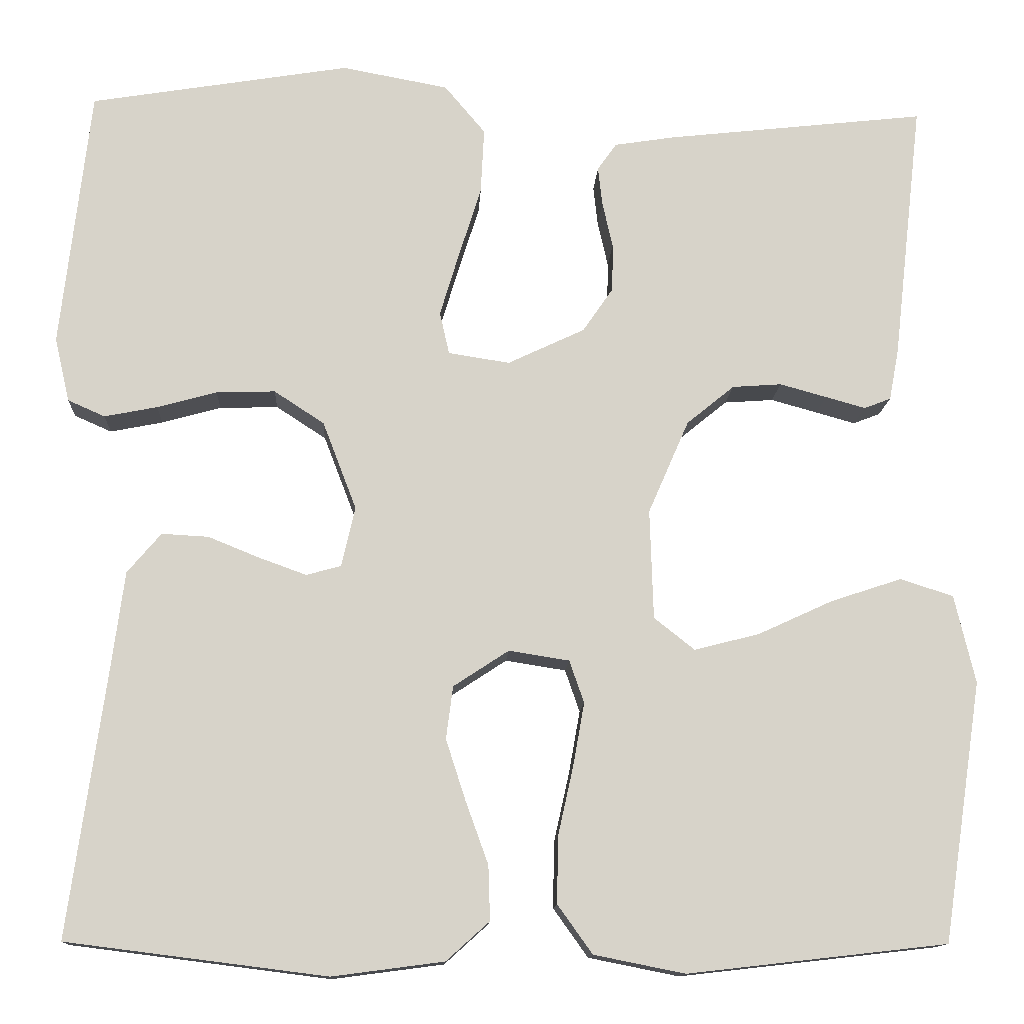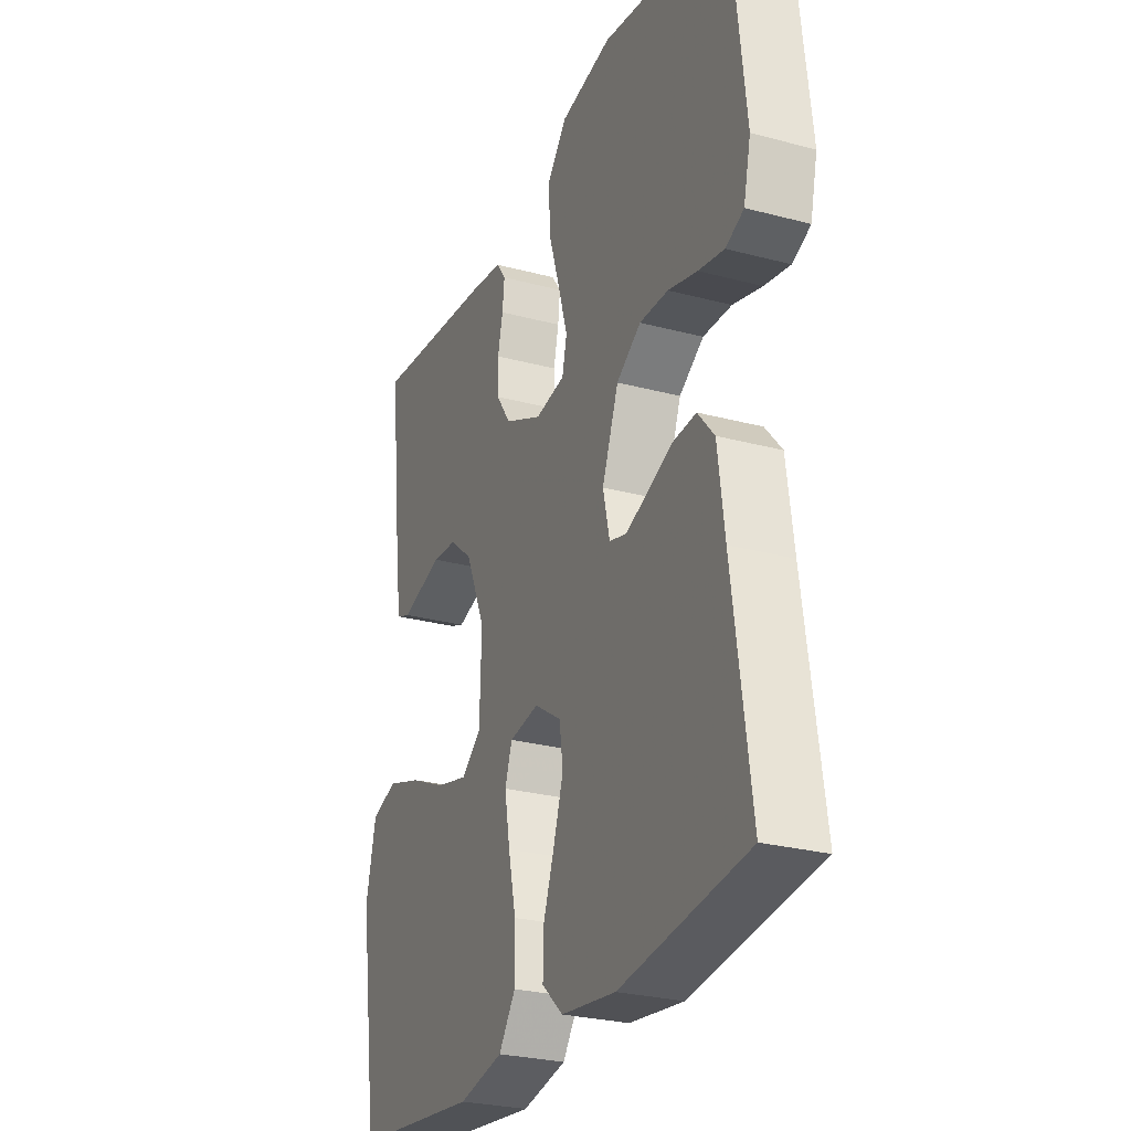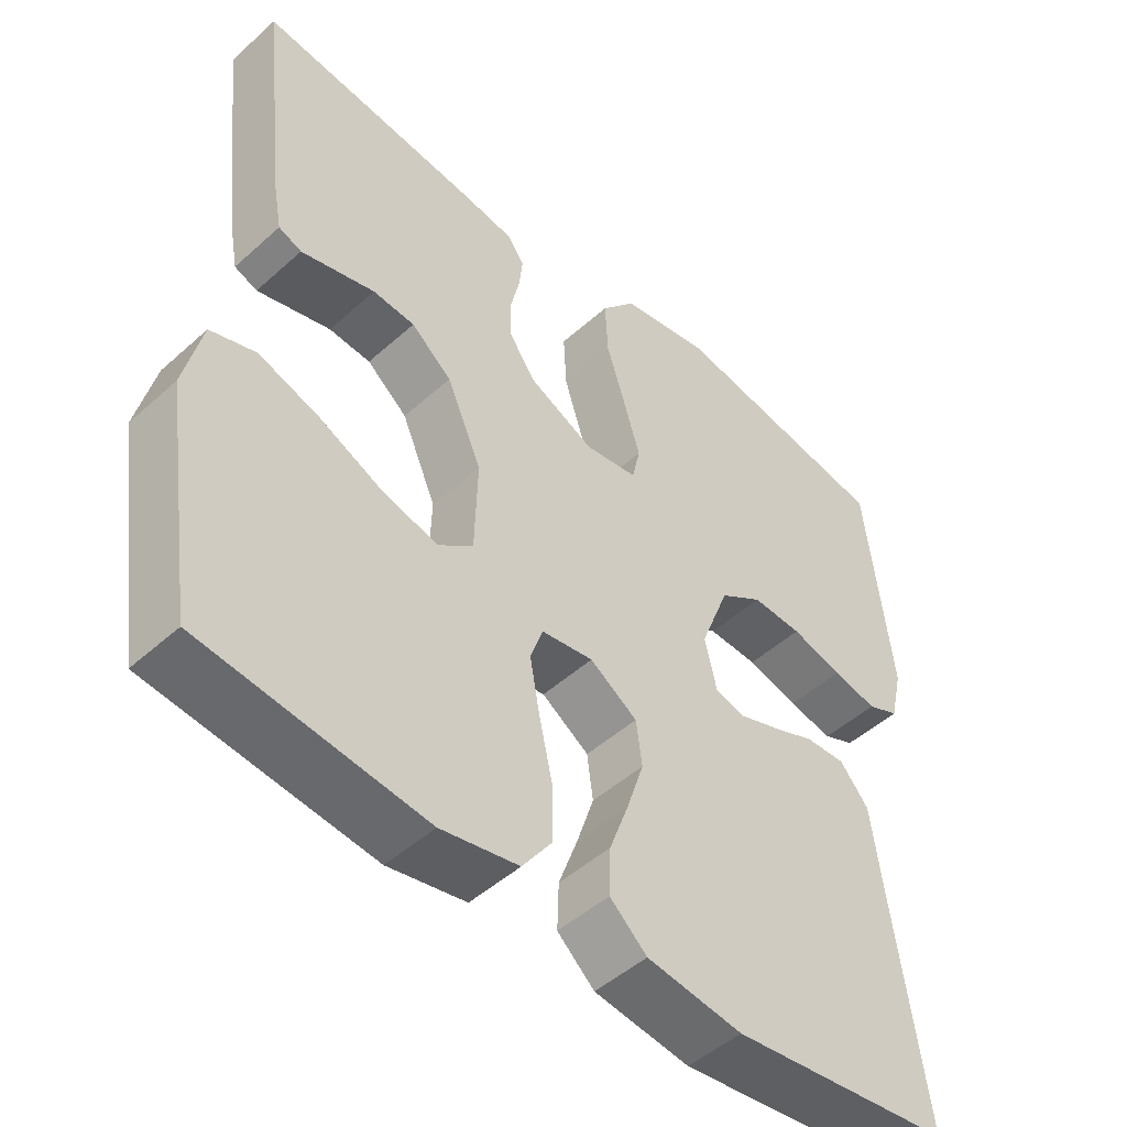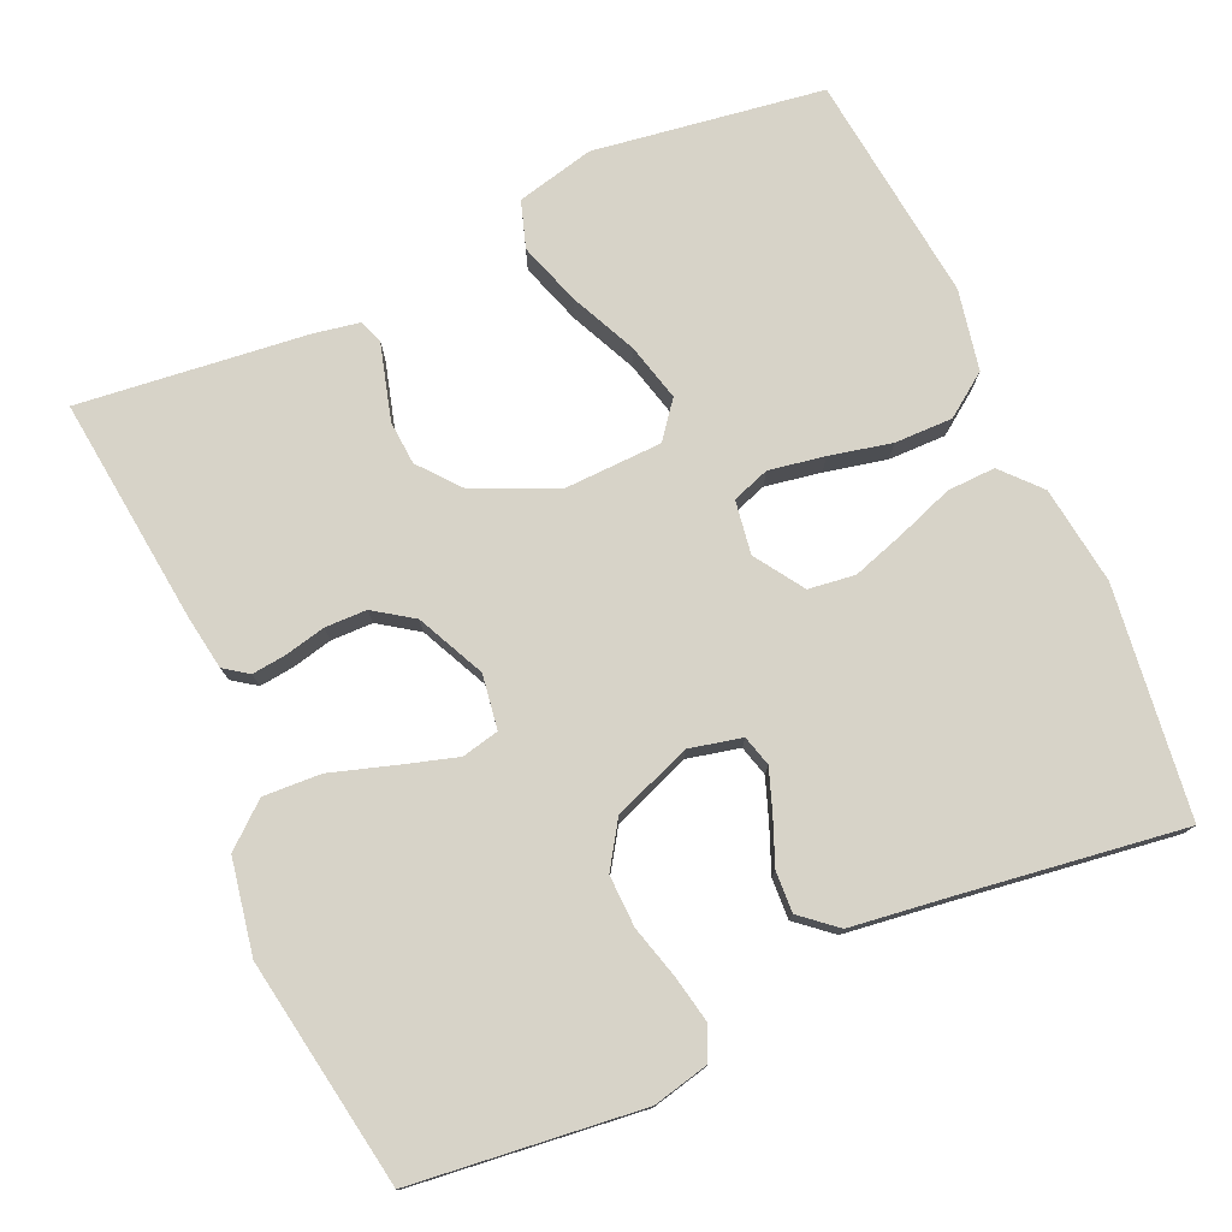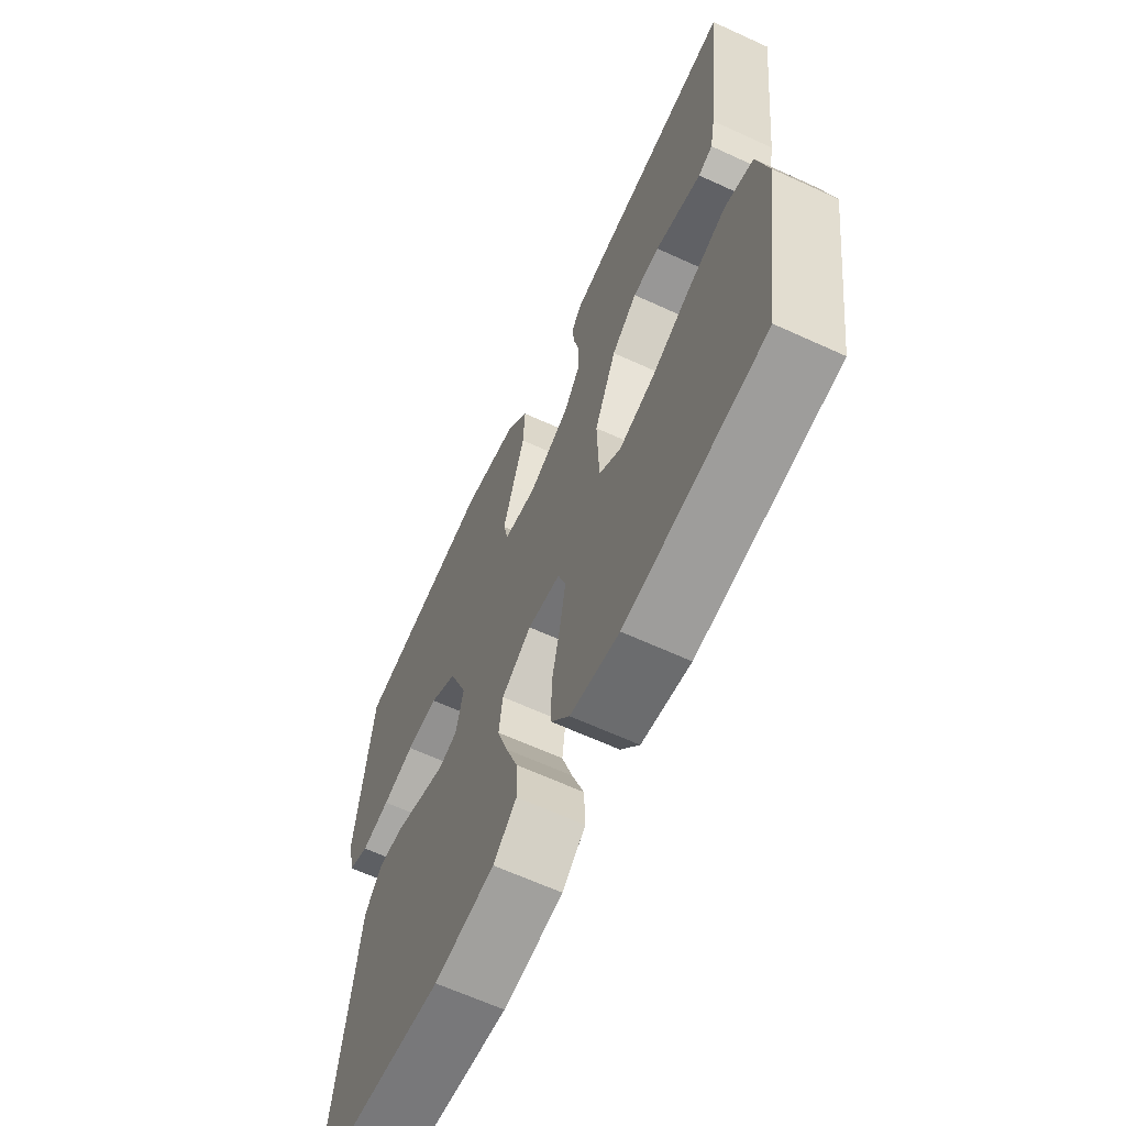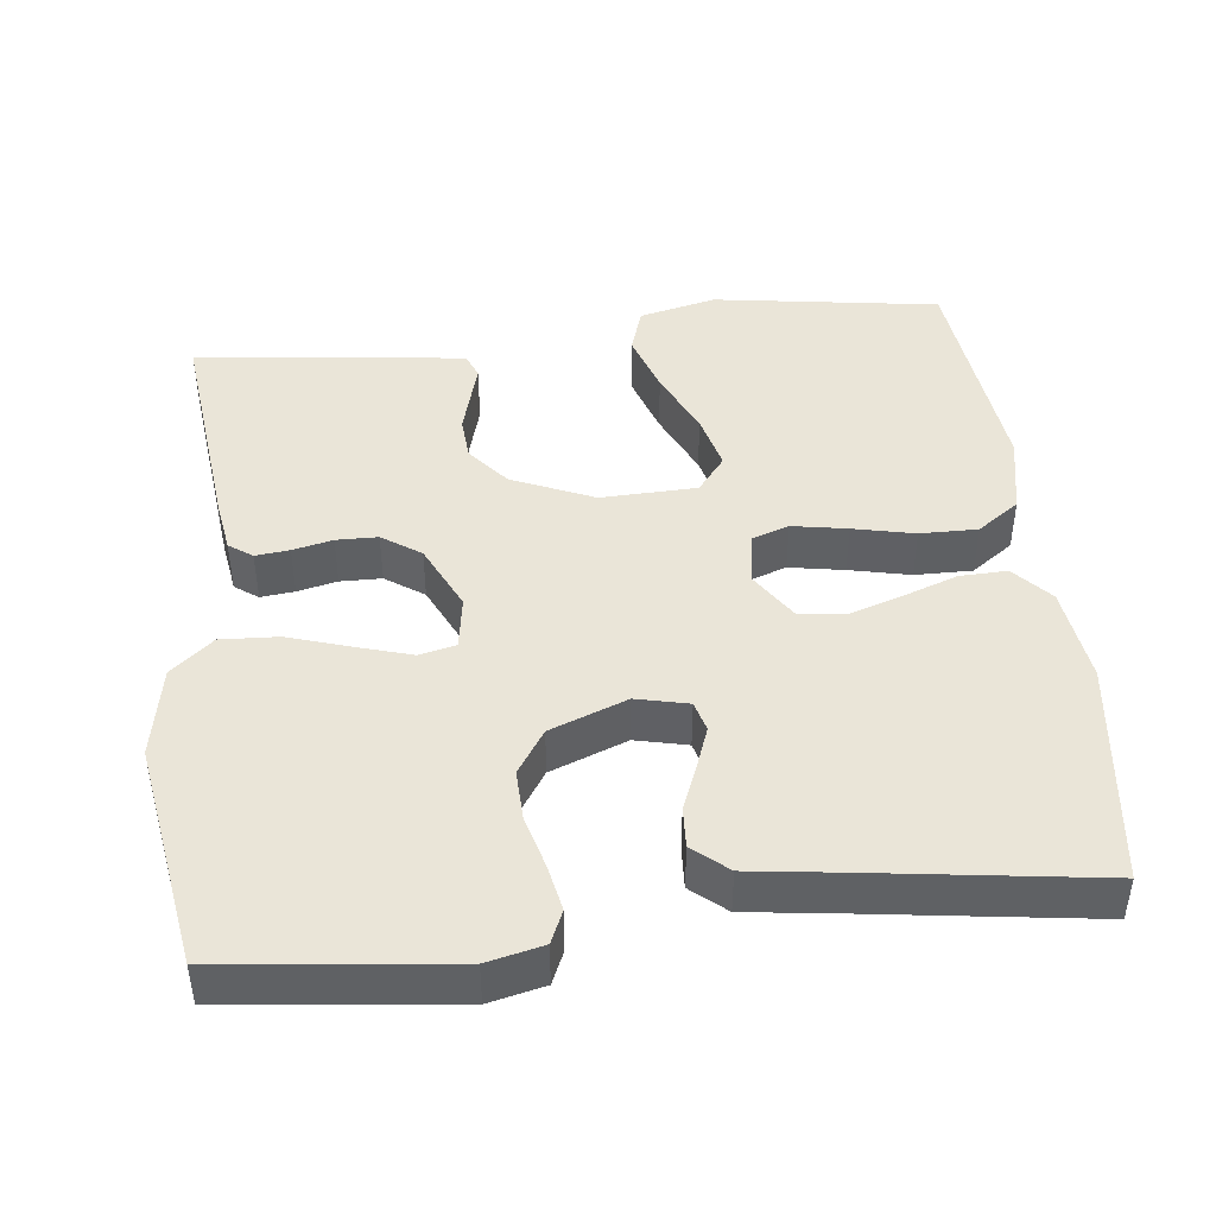
<metadata>
{"format":"obj","ext":"obj","renderer":"f3d","projection":"perspective","resolution":1024,"background":"white","views":[{"elev":-12.9,"azim":177.2,"up":"+Z"},{"elev":-27.1,"azim":67.6,"up":"+Z"},{"elev":-48.6,"azim":-45.0,"up":"+Z"},{"elev":77.0,"azim":65.9,"up":"+Y"},{"elev":-64.5,"azim":-114.8,"up":"+Z"},{"elev":44.6,"azim":83.5,"up":"+Y"}]}
</metadata>
<code>
v -0.5 0.07 -0.5
v -0.545 0.07 -0.2
v -0.521 0.07 -0.098
v -0.46 0.07 -0.078
v -0.378 0.07 -0.105
v -0.291 0.07 -0.145
v -0.216 0.07 -0.164
v -0.169 0.07 -0.127
v -0.165 0.07 0
v -0.212 0.07 0.108
v -0.267 0.07 0.153
v -0.324 0.07 0.157
v -0.378 0.07 0.142
v -0.424 0.07 0.129
v -0.455 0.07 0.141
v -0.466 0.07 0.2
v -0.5 0.07 0.5
v -0.2 0.07 0.467
v -0.13 0.07 0.456
v -0.108 0.07 0.425
v -0.113 0.07 0.38
v -0.125 0.07 0.327
v -0.124 0.07 0.272
v -0.089 0.07 0.221
v 0 0.07 0.179
v 0.071 0.07 0.19
v 0.082 0.07 0.239
v 0.06 0.07 0.312
v 0.034 0.07 0.394
v 0.03 0.07 0.47
v 0.077 0.07 0.526
v 0.2 0.07 0.549
v 0.5 0.07 0.5
v 0.534 0.07 0.2
v 0.517 0.07 0.126
v 0.474 0.07 0.107
v 0.413 0.07 0.119
v 0.344 0.07 0.138
v 0.276 0.07 0.14
v 0.218 0.07 0.102
v 0.179 0.07 0
v 0.195 0.07 -0.069
v 0.235 0.07 -0.08
v 0.29 0.07 -0.06
v 0.349 0.07 -0.036
v 0.403 0.07 -0.033
v 0.442 0.07 -0.079
v 0.458 0.07 -0.2
v 0.5 0.07 -0.5
v 0.2 0.07 -0.538
v 0.071 0.07 -0.521
v 0.021 0.07 -0.476
v 0.023 0.07 -0.413
v 0.049 0.07 -0.341
v 0.072 0.07 -0.27
v 0.064 0.07 -0.209
v 0 0.07 -0.167
v -0.07 0.07 -0.178
v -0.087 0.07 -0.227
v -0.074 0.07 -0.3
v -0.056 0.07 -0.381
v -0.055 0.07 -0.457
v -0.095 0.07 -0.513
v -0.2 0.07 -0.534
v -0.5 0 -0.5
v -0.545 0 -0.2
v -0.521 0 -0.098
v -0.46 0 -0.078
v -0.378 0 -0.105
v -0.291 0 -0.145
v -0.216 0 -0.164
v -0.169 0 -0.127
v -0.165 0 0
v -0.212 0 0.108
v -0.267 0 0.153
v -0.324 0 0.157
v -0.378 0 0.142
v -0.424 0 0.129
v -0.455 0 0.141
v -0.466 0 0.2
v -0.5 0 0.5
v -0.2 0 0.467
v -0.13 0 0.456
v -0.108 0 0.425
v -0.113 0 0.38
v -0.125 0 0.327
v -0.124 0 0.272
v -0.089 0 0.221
v 0 0 0.179
v 0.071 0 0.19
v 0.082 0 0.239
v 0.06 0 0.312
v 0.034 0 0.394
v 0.03 0 0.47
v 0.077 0 0.526
v 0.2 0 0.549
v 0.5 0 0.5
v 0.534 0 0.2
v 0.517 0 0.126
v 0.474 0 0.107
v 0.413 0 0.119
v 0.344 0 0.138
v 0.276 0 0.14
v 0.218 0 0.102
v 0.179 0 0
v 0.195 0 -0.069
v 0.235 0 -0.08
v 0.29 0 -0.06
v 0.349 0 -0.036
v 0.403 0 -0.033
v 0.442 0 -0.079
v 0.458 0 -0.2
v 0.5 0 -0.5
v 0.2 0 -0.538
v 0.071 0 -0.521
v 0.021 0 -0.476
v 0.023 0 -0.413
v 0.049 0 -0.341
v 0.072 0 -0.27
v 0.064 0 -0.209
v 0 0 -0.167
v -0.07 0 -0.178
v -0.087 0 -0.227
v -0.074 0 -0.3
v -0.056 0 -0.381
v -0.055 0 -0.457
v -0.095 0 -0.513
v -0.2 0 -0.534
f 60 61 62 63
f 59 60 63 64
f 58 59 64 1
f 51 52 53 54
f 51 54 55
f 48 49 50 51
f 48 51 55
f 47 48 55 56
f 44 45 46 47
f 43 44 47 56
f 35 36 37 38
f 33 34 35 38
f 33 38 39
f 32 33 39 40
f 28 29 30 31
f 27 28 31 32
f 26 27 32 40
f 19 20 21 22
f 19 22 23
f 18 19 23
f 17 18 23
f 16 17 23 24
f 13 14 15 16
f 12 13 16
f 11 12 16 24
f 3 4 5 6
f 3 6 7
f 2 3 7
f 58 1 2 7
f 57 58 7 8
f 42 43 56 57
f 41 42 57 8
f 25 26 40 41
f 25 41 8 9
f 10 11 24 25
f 9 10 25
f 127 126 125 124
f 128 127 124 123
f 65 128 123 122
f 118 117 116 115
f 119 118 115
f 115 114 113 112
f 119 115 112
f 120 119 112 111
f 111 110 109 108
f 120 111 108 107
f 102 101 100 99
f 102 99 98 97
f 103 102 97
f 104 103 97 96
f 95 94 93 92
f 96 95 92 91
f 104 96 91 90
f 86 85 84 83
f 87 86 83
f 87 83 82
f 87 82 81
f 88 87 81 80
f 80 79 78 77
f 80 77 76
f 88 80 76 75
f 70 69 68 67
f 71 70 67
f 71 67 66
f 71 66 65 122
f 72 71 122 121
f 121 120 107 106
f 72 121 106 105
f 105 104 90 89
f 73 72 105 89
f 89 88 75 74
f 89 74 73
f 1 65 66 2
f 2 66 67 3
f 3 67 68 4
f 4 68 69 5
f 5 69 70 6
f 6 70 71 7
f 7 71 72 8
f 8 72 73 9
f 9 73 74 10
f 10 74 75 11
f 11 75 76 12
f 12 76 77 13
f 13 77 78 14
f 14 78 79 15
f 15 79 80 16
f 16 80 81 17
f 17 81 82 18
f 18 82 83 19
f 19 83 84 20
f 20 84 85 21
f 21 85 86 22
f 22 86 87 23
f 23 87 88 24
f 24 88 89 25
f 25 89 90 26
f 26 90 91 27
f 27 91 92 28
f 28 92 93 29
f 29 93 94 30
f 30 94 95 31
f 31 95 96 32
f 32 96 97 33
f 33 97 98 34
f 34 98 99 35
f 35 99 100 36
f 36 100 101 37
f 37 101 102 38
f 38 102 103 39
f 39 103 104 40
f 40 104 105 41
f 41 105 106 42
f 42 106 107 43
f 43 107 108 44
f 44 108 109 45
f 45 109 110 46
f 46 110 111 47
f 47 111 112 48
f 48 112 113 49
f 49 113 114 50
f 50 114 115 51
f 51 115 116 52
f 52 116 117 53
f 53 117 118 54
f 54 118 119 55
f 55 119 120 56
f 56 120 121 57
f 57 121 122 58
f 58 122 123 59
f 59 123 124 60
f 60 124 125 61
f 61 125 126 62
f 62 126 127 63
f 63 127 128 64
f 64 128 65 1

</code>
